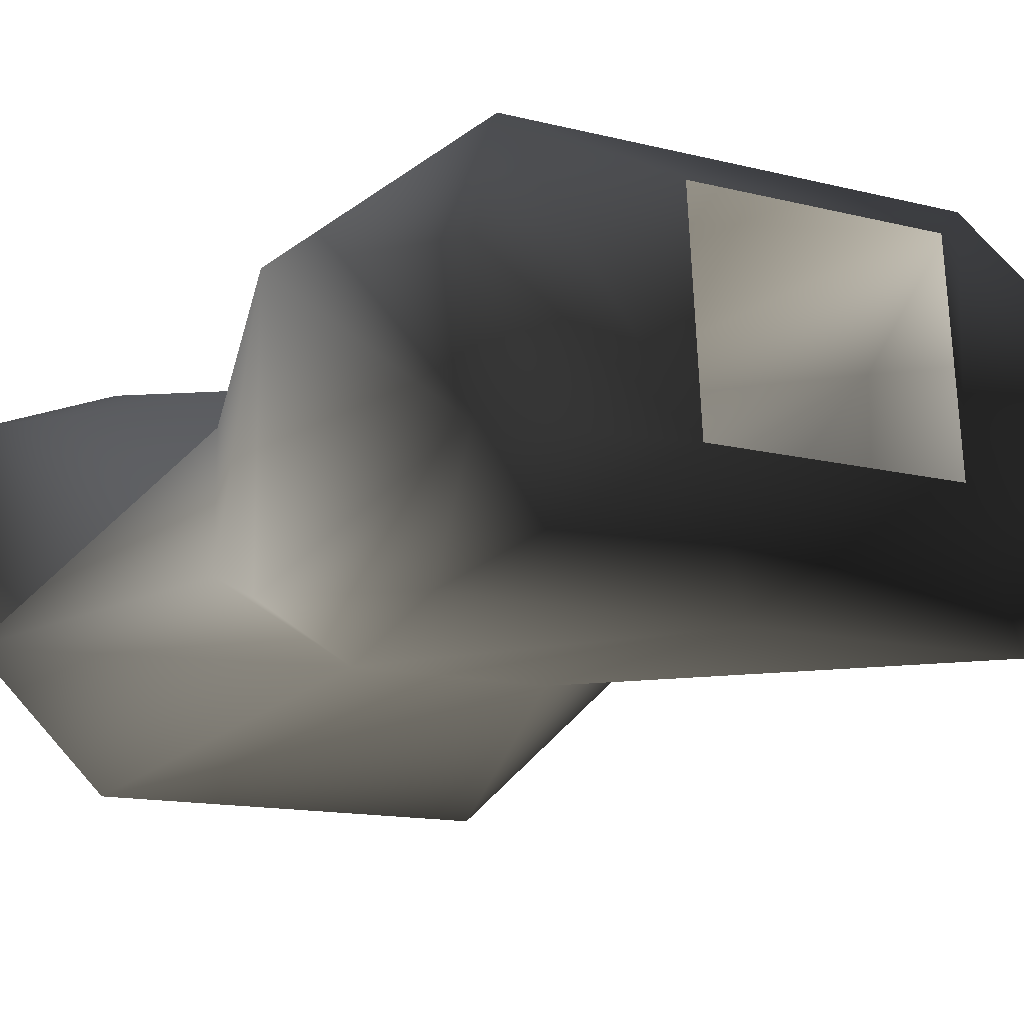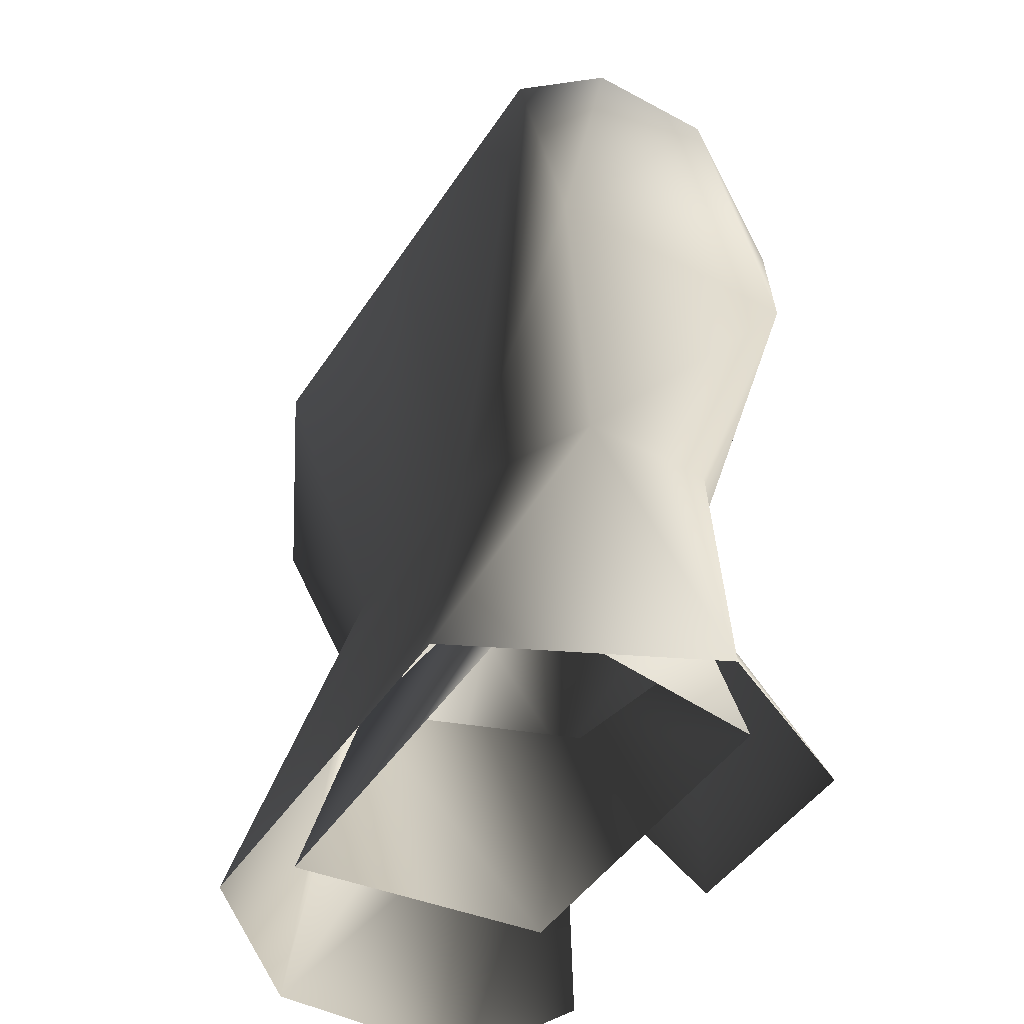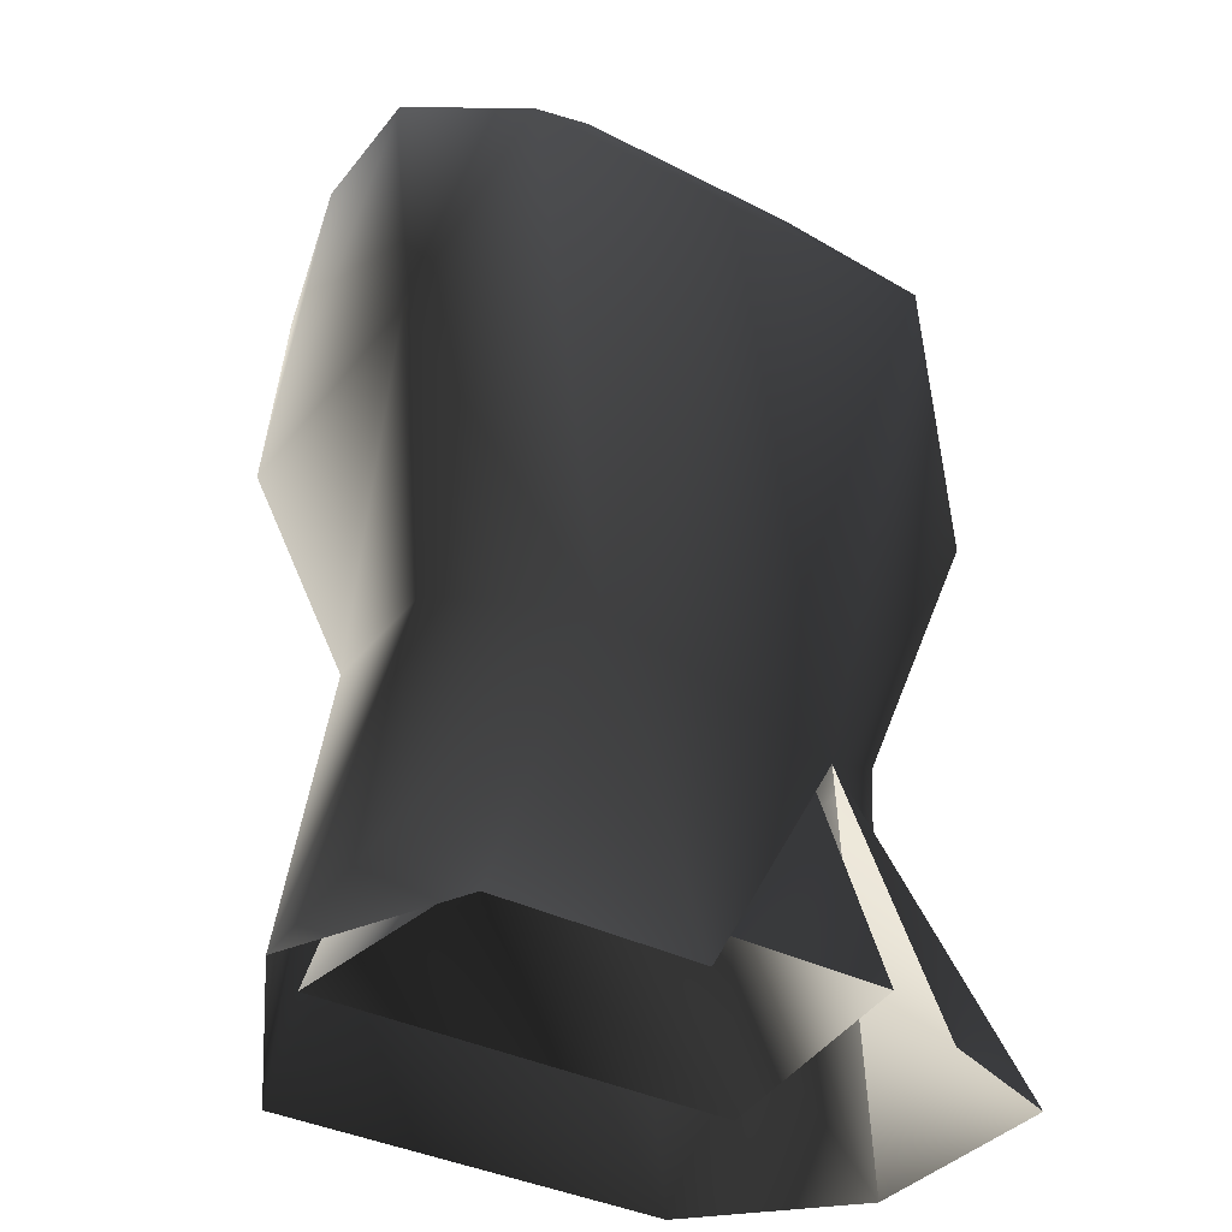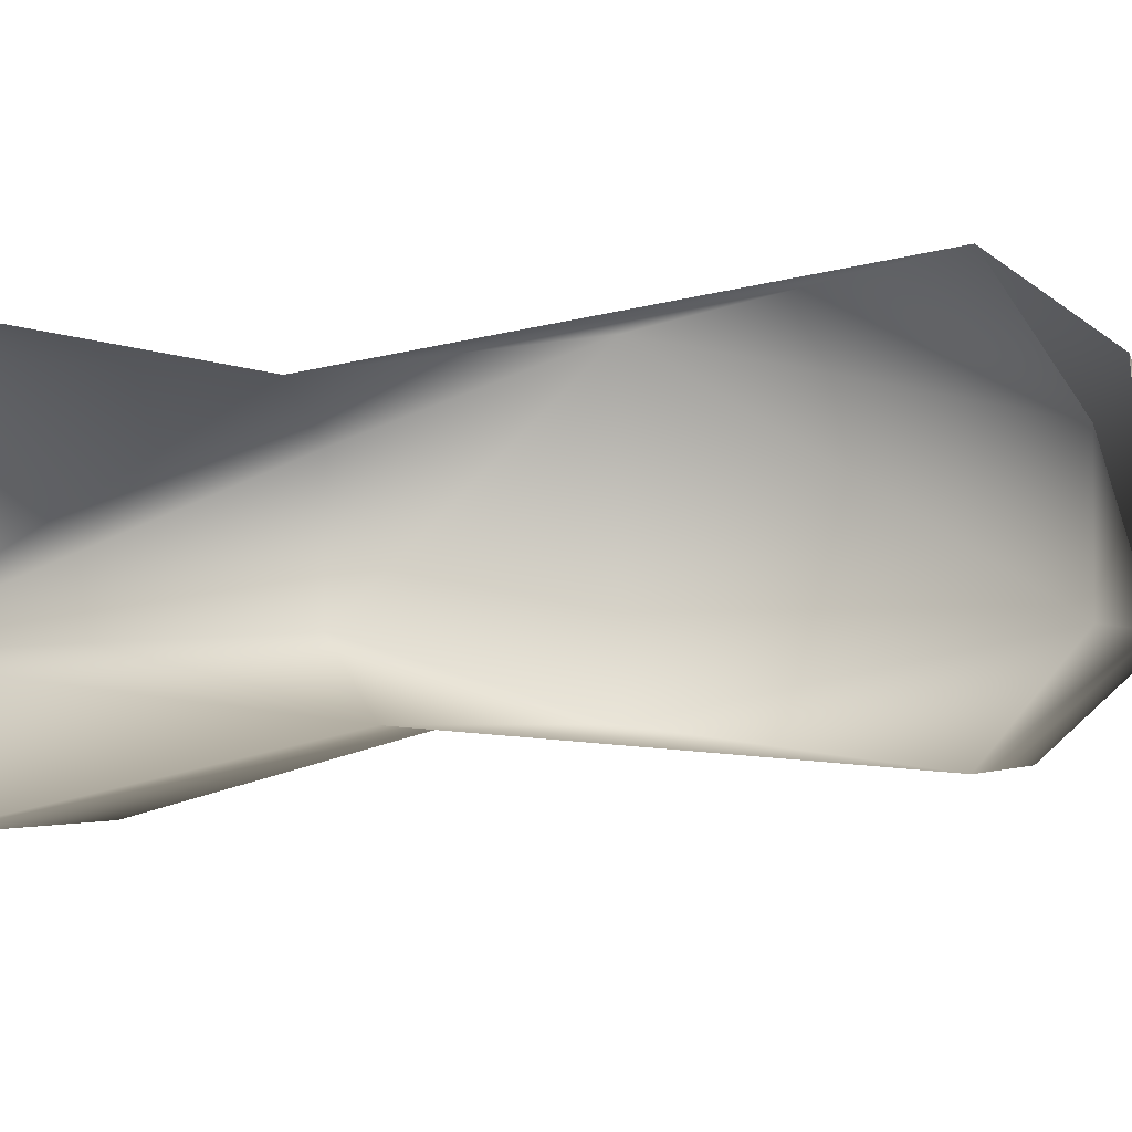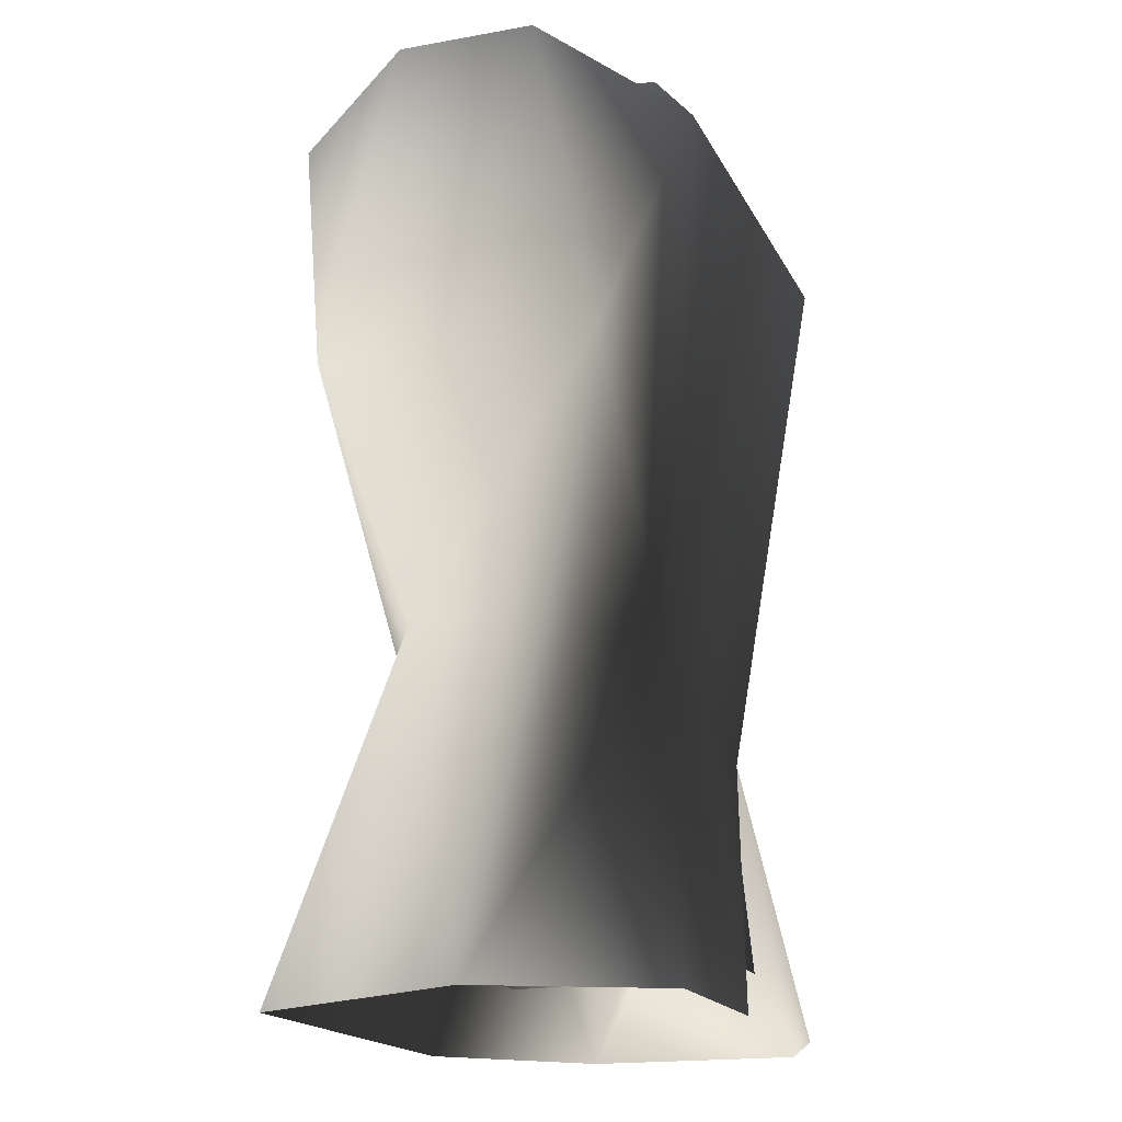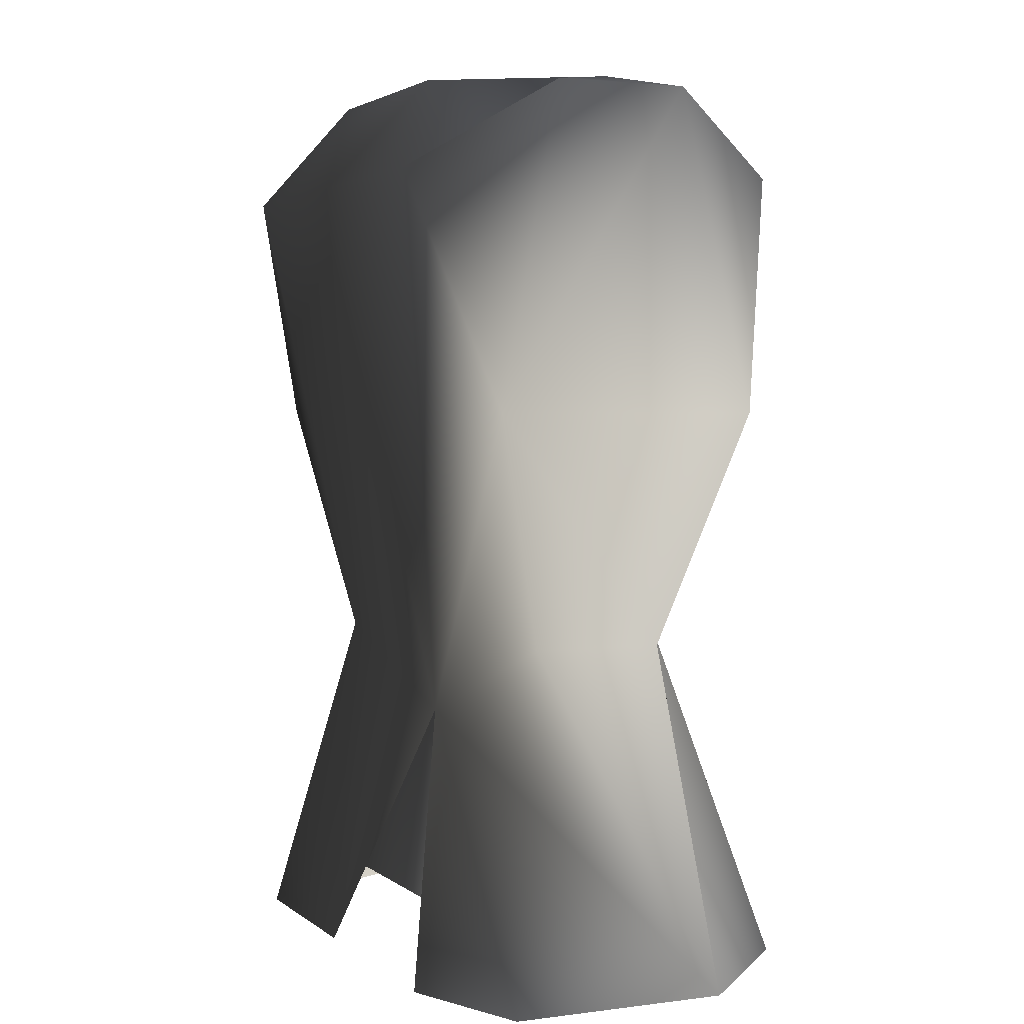
<metadata>
{"format":"obj","ext":"obj","renderer":"f3d","projection":"perspective","resolution":1024,"background":"white","views":[{"elev":-13.5,"azim":150.2,"up":"+Z"},{"elev":-46.2,"azim":-121.5,"up":"+Y"},{"elev":-36.5,"azim":-33.5,"up":"+Y"},{"elev":-3.2,"azim":103.5,"up":"+Z"},{"elev":-17.7,"azim":-70.6,"up":"+Y"},{"elev":2.8,"azim":65.7,"up":"+Y"}]}
</metadata>
<code>
o 297
v 20 110 8
v 8 126 8
v 12 110 11
v 20 110 -5
v 14 130 4
v 18 144 8
v 13 158 12
v 0 158 12
v -6 130 8
v -2 110 11
v -14 110 11
v -19 110 1
v -14 130 4
v -14 130 -4
v -12 110 -13
v -6 130 -8
v 12 110 -13
v 6 130 -8
v 14 130 -4
v 18 144 -8
v 17 163 -4
v 17 163 4
v 7 165 -4
v 7 164 8
v -7 164 8
v -13 158 12
v -18 144 8
v -18 144 -8
v -16 158 -10
v 0 158 -10
v 16 158 -10
v -7 165 -4
v -17 163 -4
v -17 163 4
v 11 126 -5
v 6 126 8
v 11 114 8
v 13 114 -8
v -11 123 -5
v -13 114 -8
v -8 123 8
v -11 114 8
f 1 2 2
f 1 2 3
f 2 1 4
f 2 4 5
f 2 5 6
f 2 6 7
f 2 7 8
f 2 8 9
f 2 9 10
f 10 9 11
f 11 9 12
f 12 9 13
f 12 13 14
f 12 14 15
f 15 14 16
f 15 16 17
f 17 16 18
f 17 18 4
f 4 18 19
f 4 19 5
f 5 19 6
f 6 19 20
f 6 20 21
f 6 21 22
f 6 22 7
f 7 22 23
f 7 23 24
f 7 24 8
f 8 24 25
f 8 25 26
f 8 26 9
f 9 26 27
f 9 27 13
f 13 27 14
f 14 27 28
f 14 28 16
f 16 28 29
f 16 29 30
f 16 30 18
f 18 30 31
f 18 31 20
f 18 20 19
f 20 31 21
f 21 31 23
f 21 23 22
f 31 30 23
f 23 30 32
f 32 30 29
f 32 29 33
f 32 33 34
f 32 34 26
f 32 26 25
f 35 36 37
f 35 37 38
f 35 38 39
f 39 38 40
f 39 40 41
f 41 40 42
f 41 42 36
f 36 42 37
f 27 26 34
f 27 34 28
f 28 34 33
f 28 33 29

</code>
